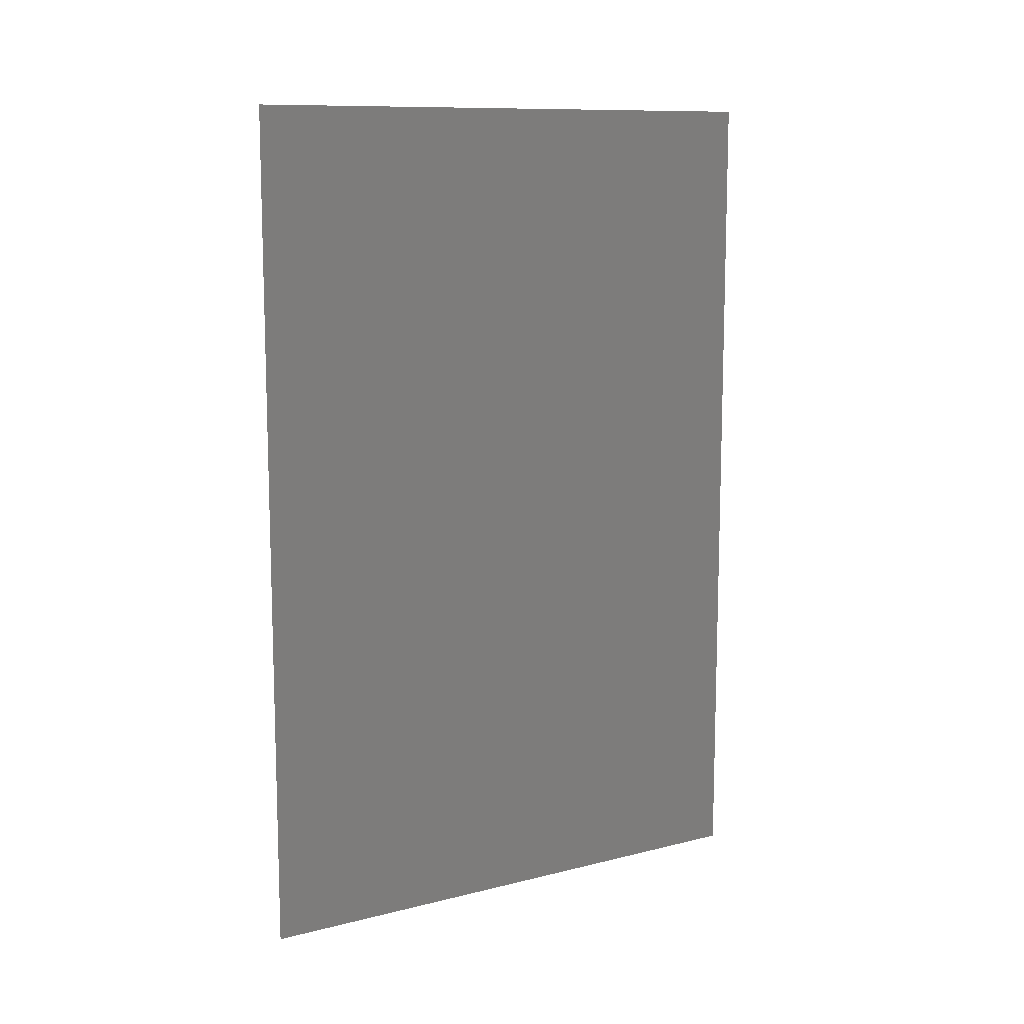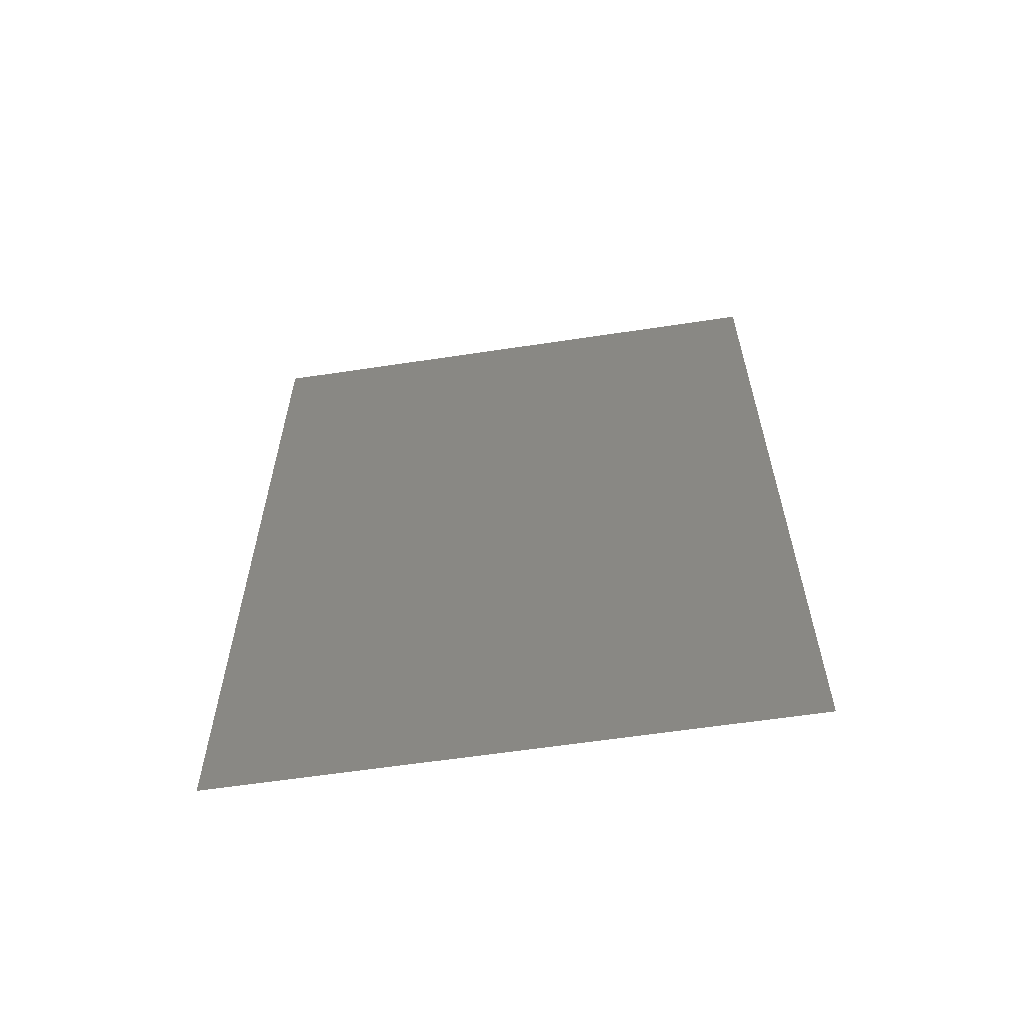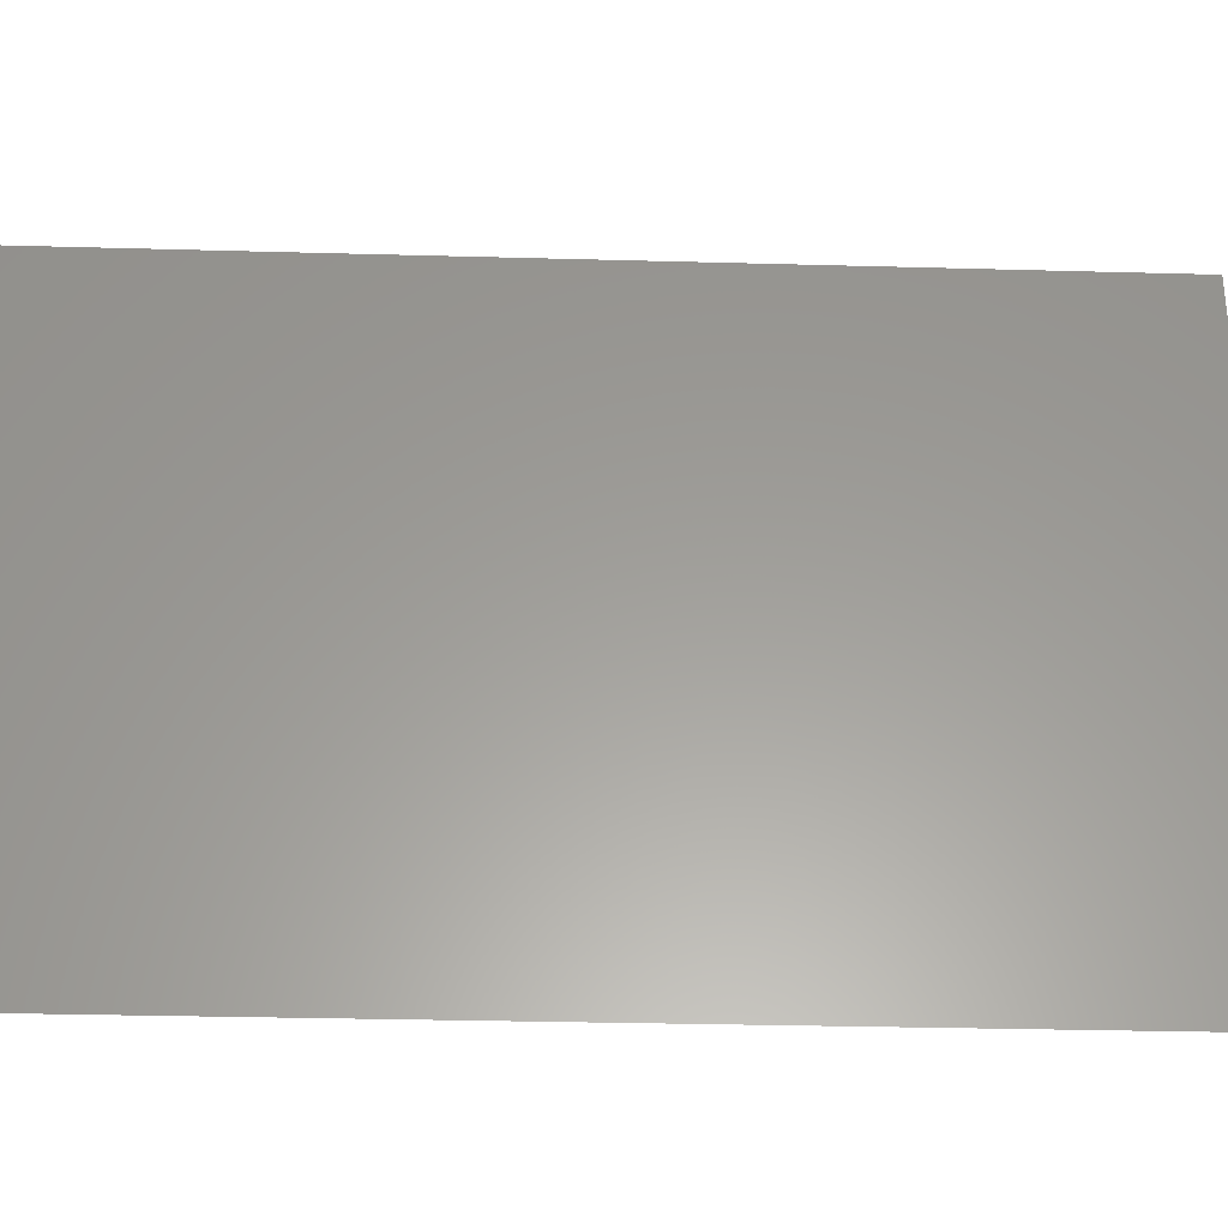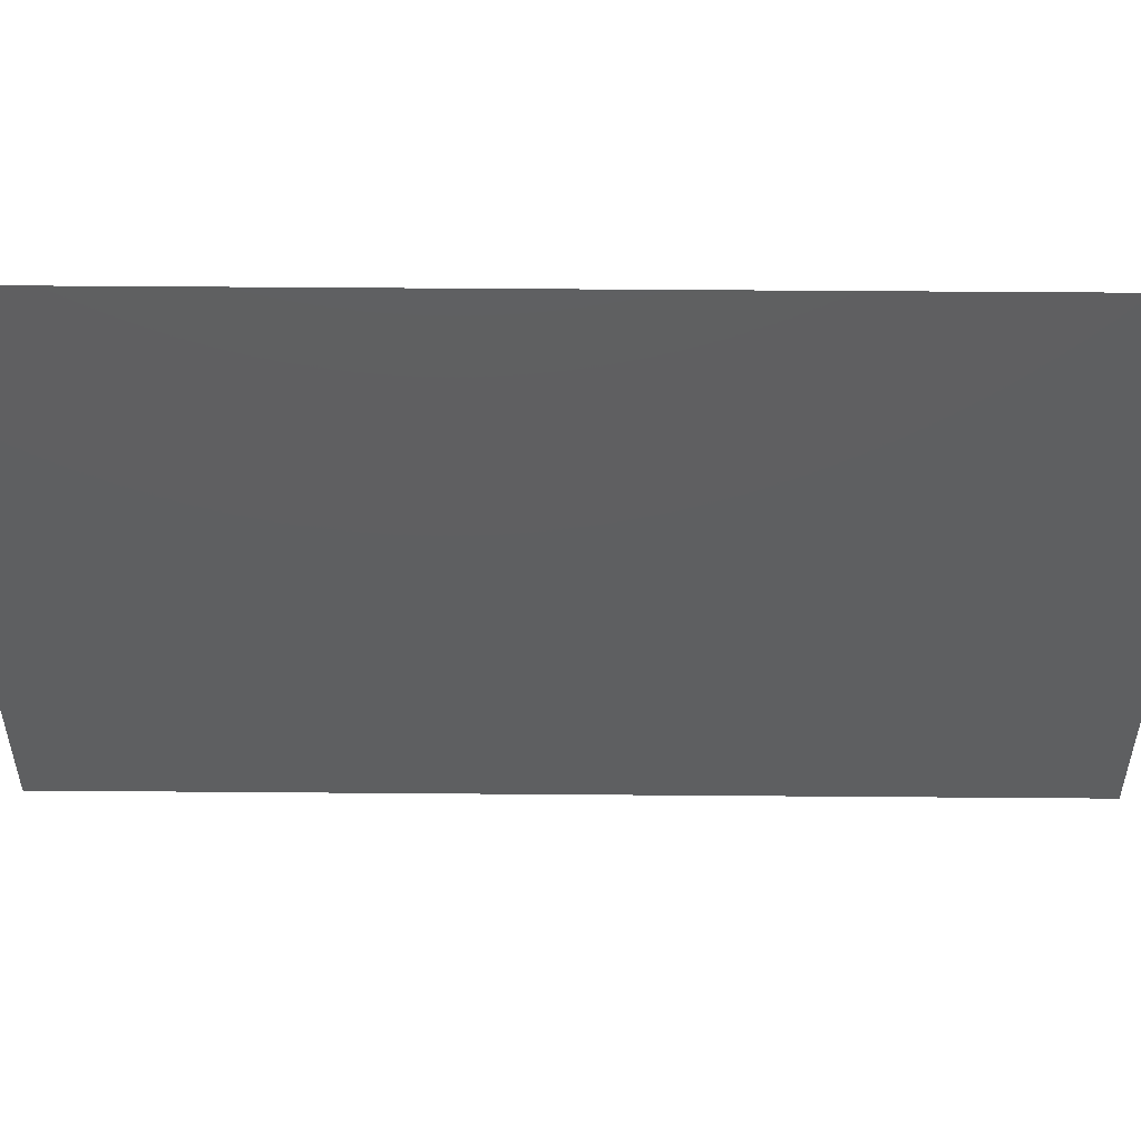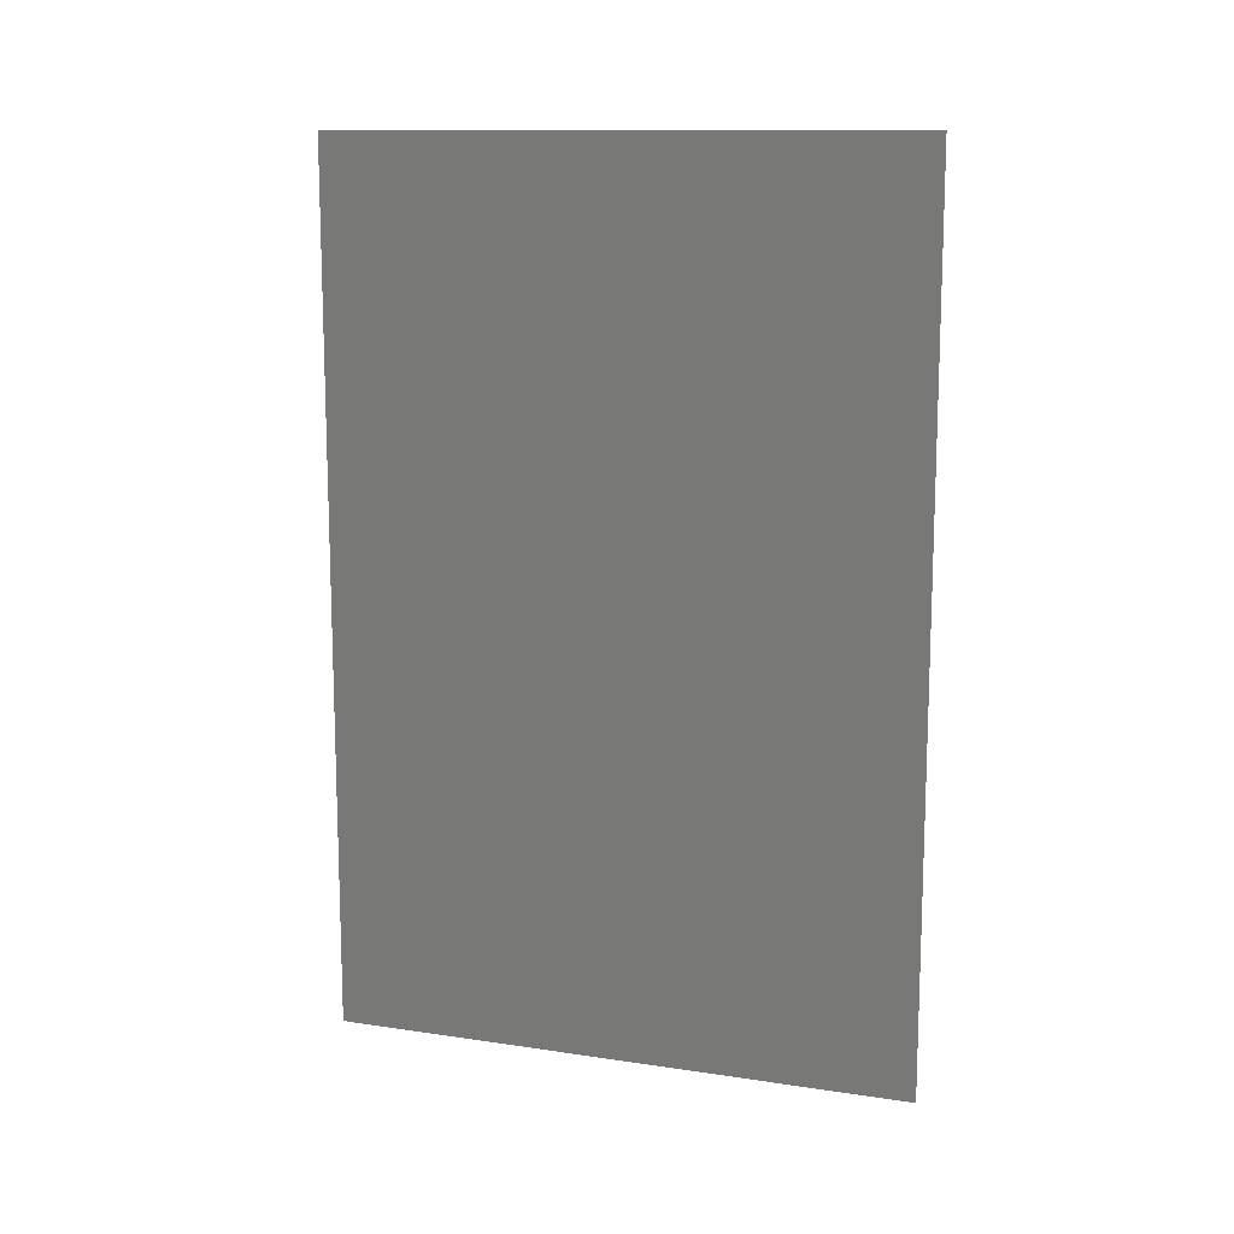
<metadata>
{"format":"stl","ext":"stl","renderer":"f3d","projection":"perspective","resolution":1024,"background":"white","views":[{"elev":11.0,"azim":58.4,"up":"+Y"},{"elev":-60.4,"azim":98.8,"up":"+Y"},{"elev":-30.0,"azim":87.7,"up":"+Z"},{"elev":52.2,"azim":90.5,"up":"+Z"},{"elev":12.5,"azim":109.2,"up":"+Y"}]}
</metadata>
<code>
# stl→obj: 4 verts, 2 faces
v 0.25 0.1063 -0.07085
v 0.25 0.1063 0.07085
v 0.25 -0.1063 0.07085
v 0.25 -0.1063 -0.07085
f 1 2 3
f 1 3 4

</code>
